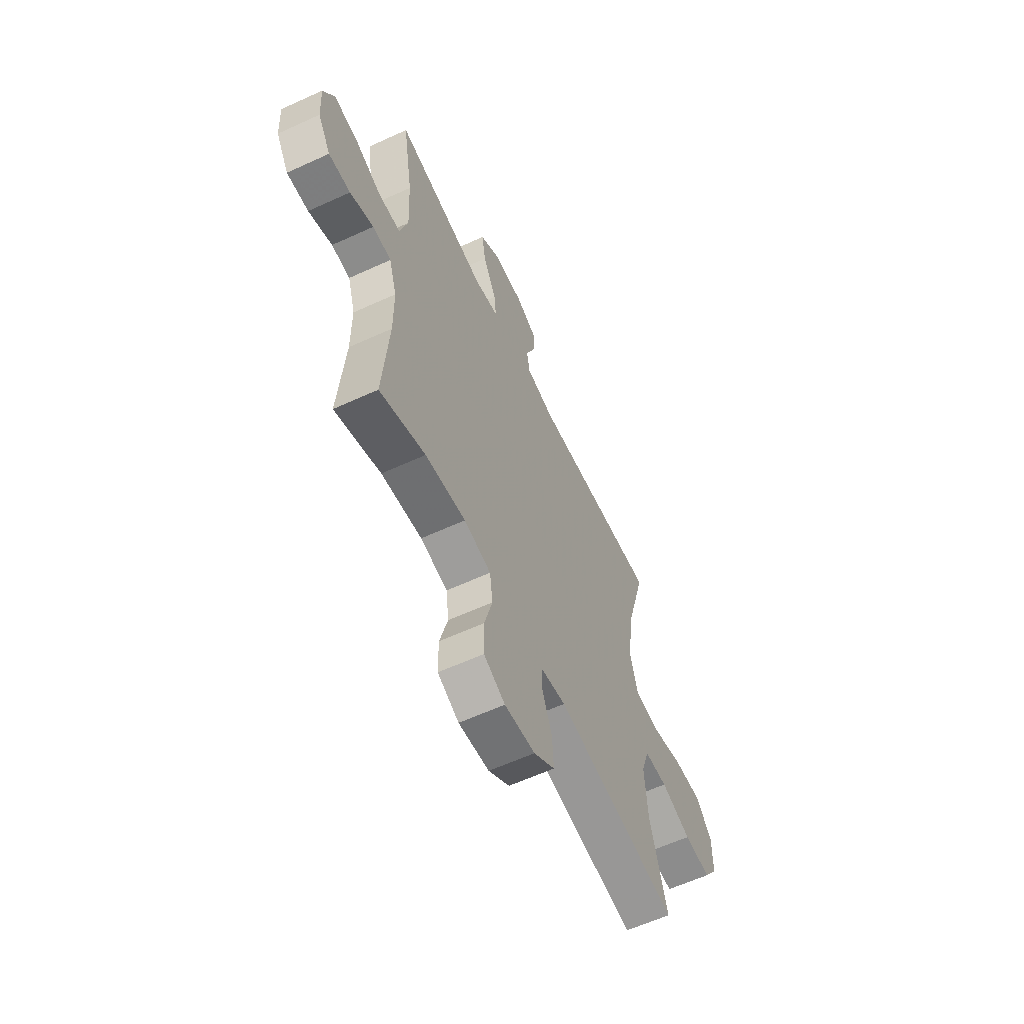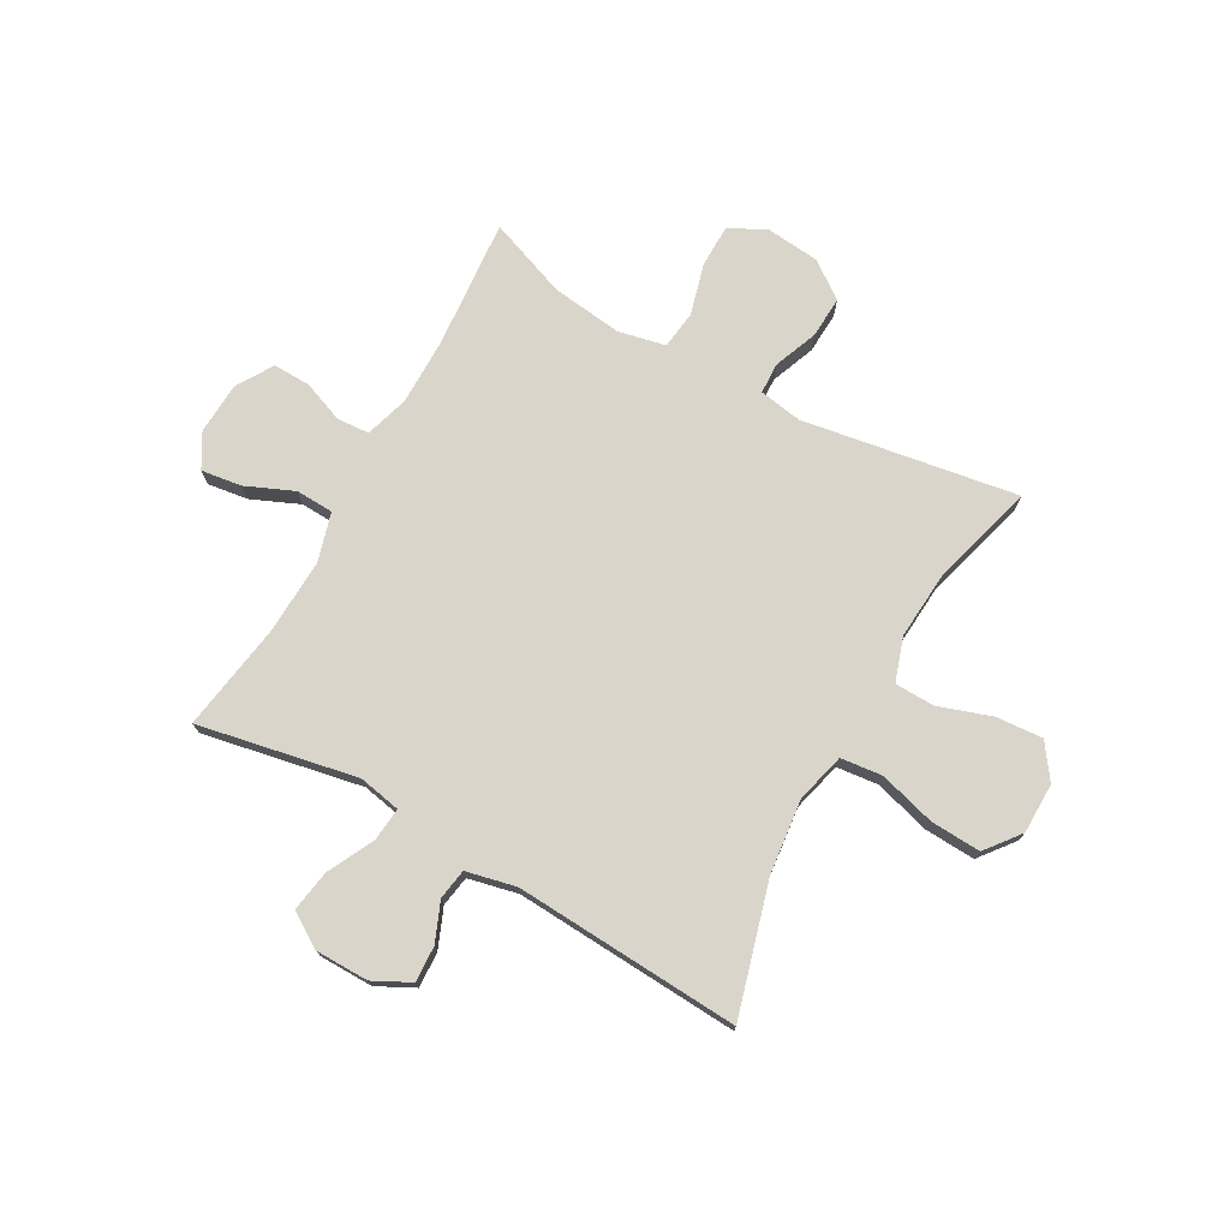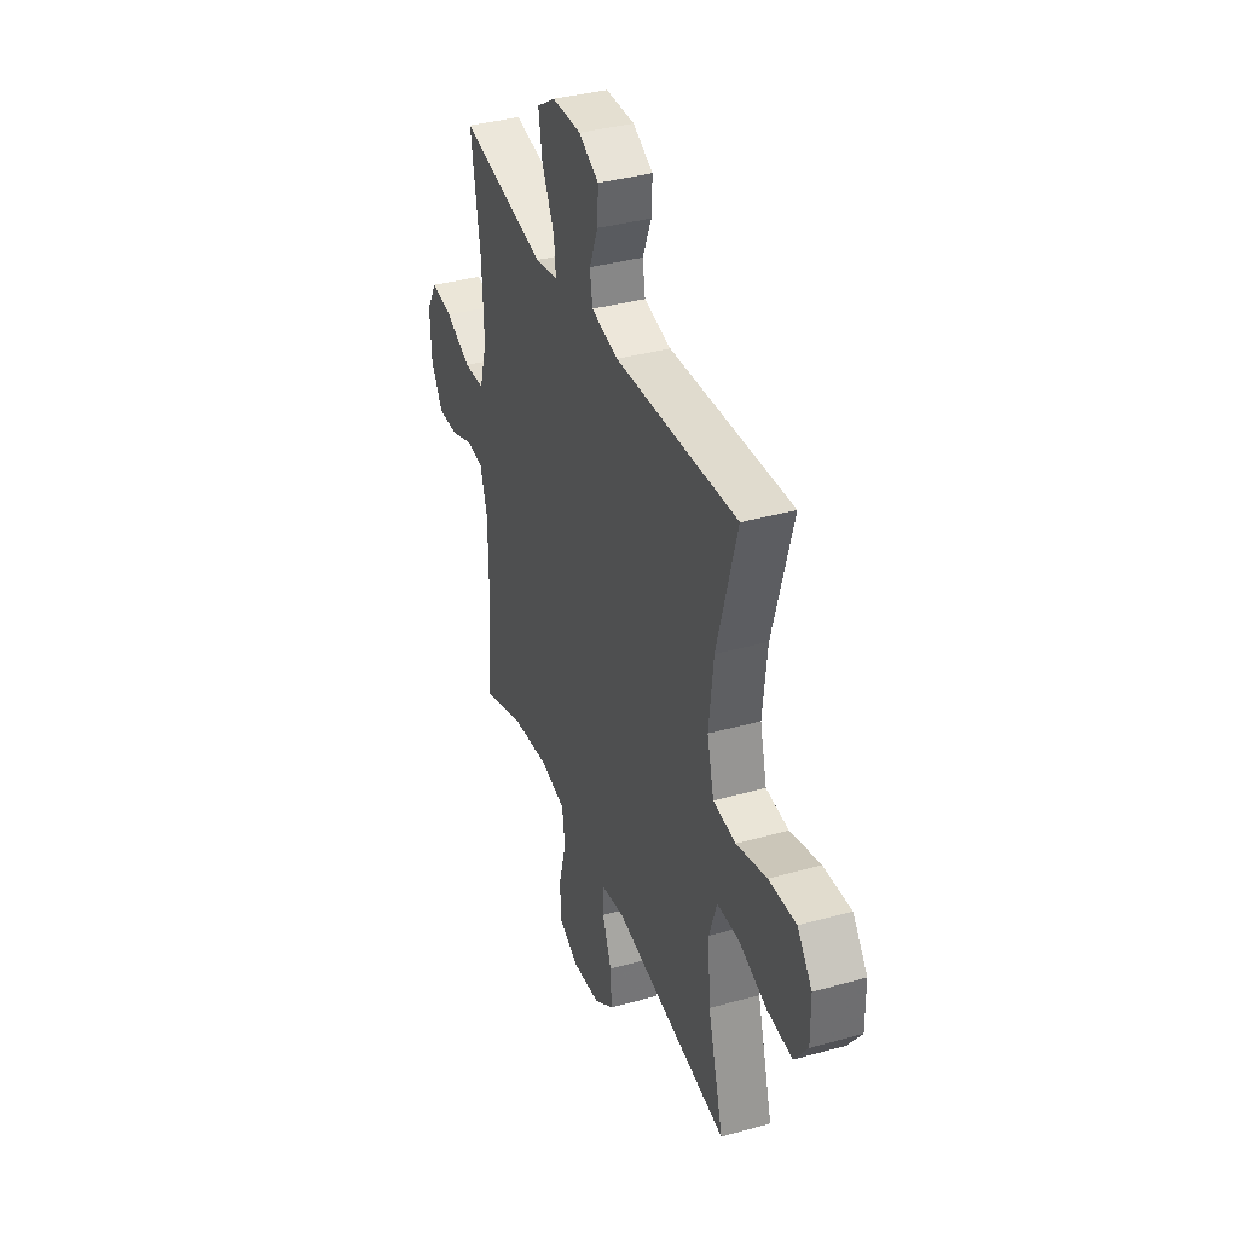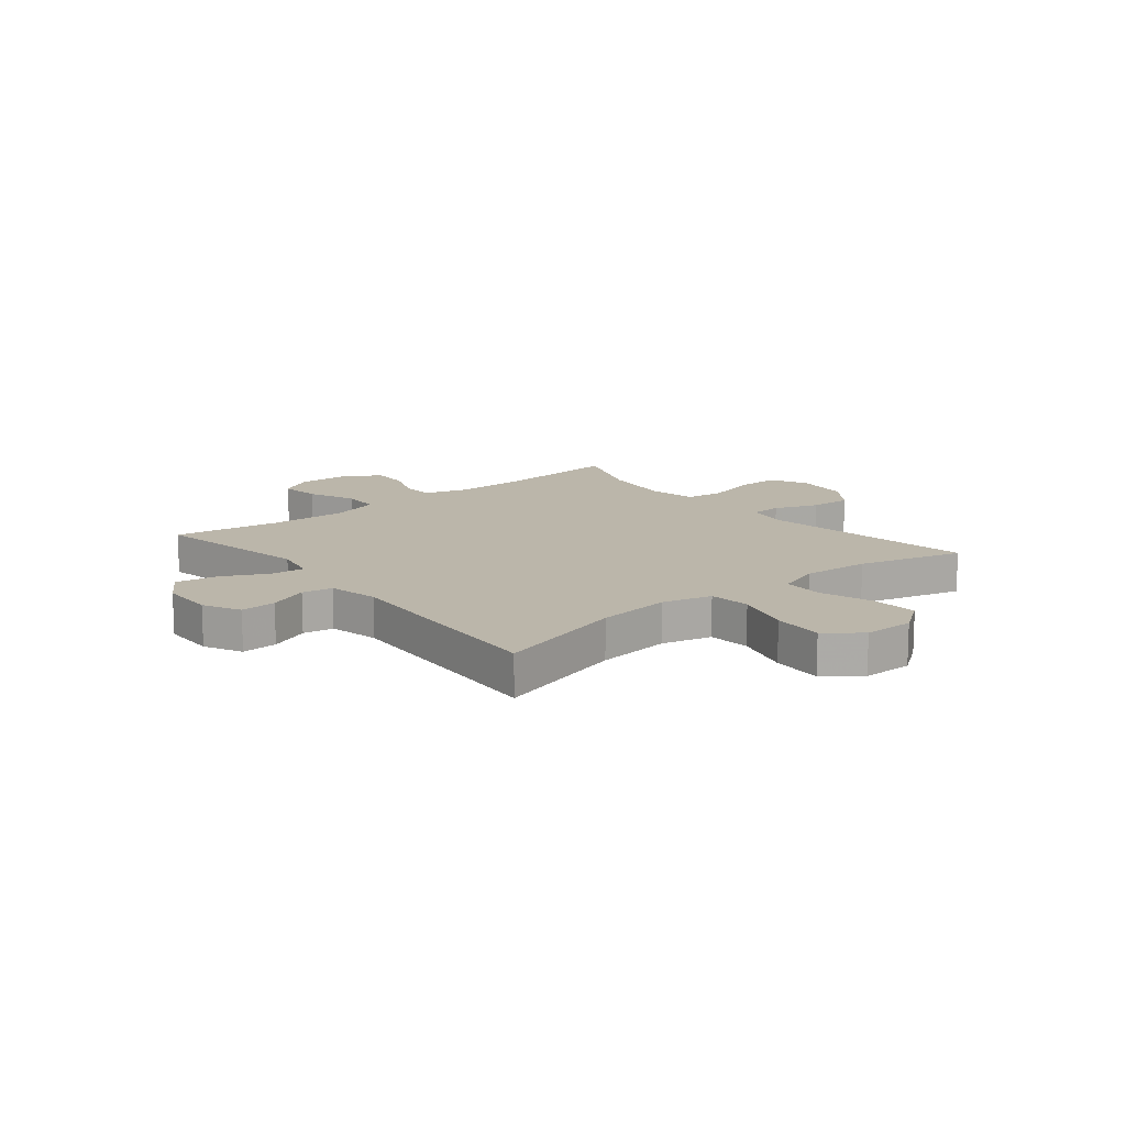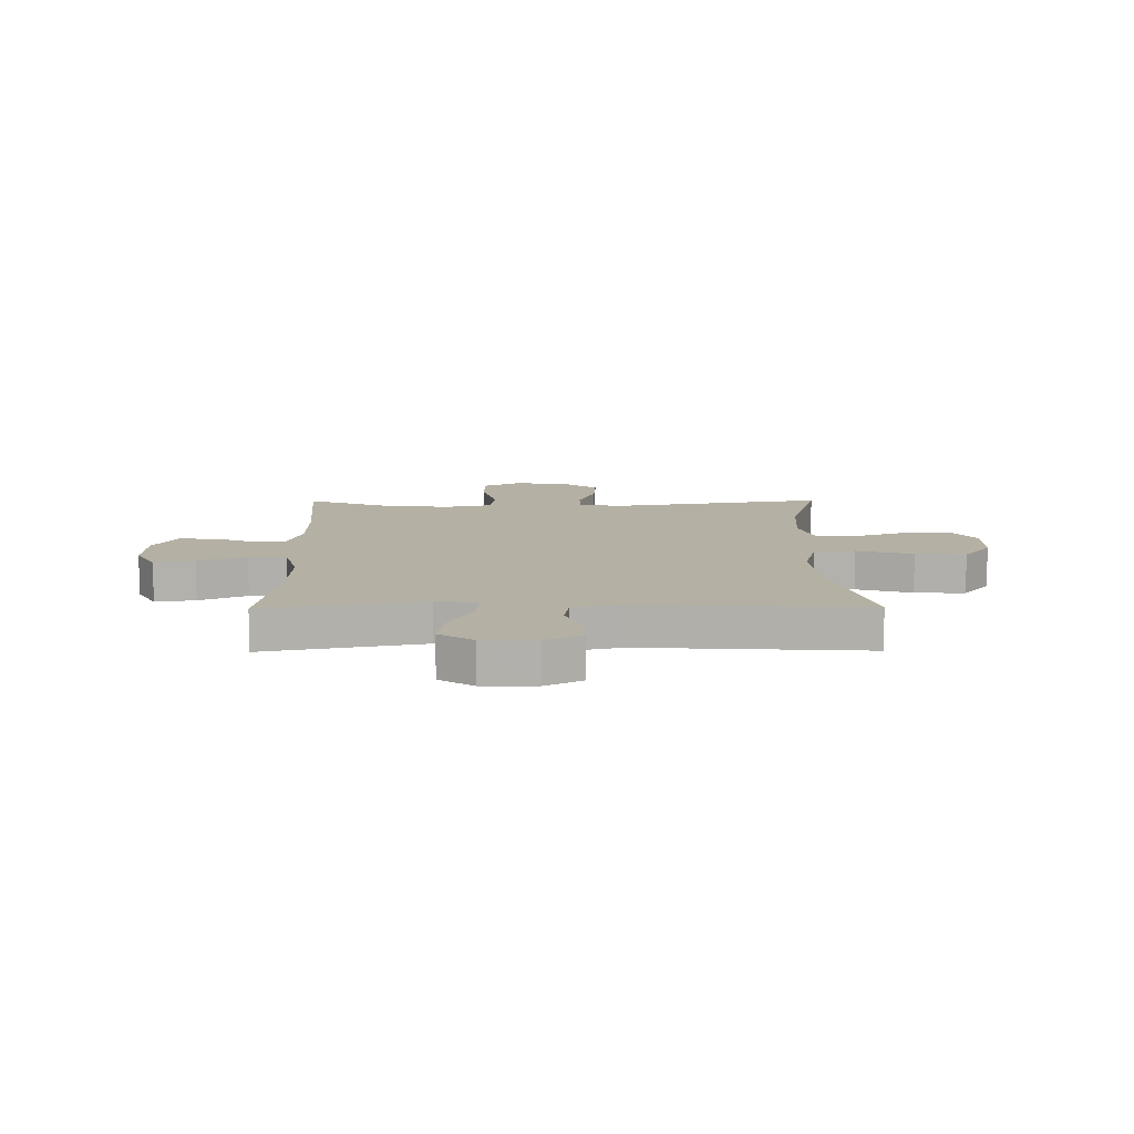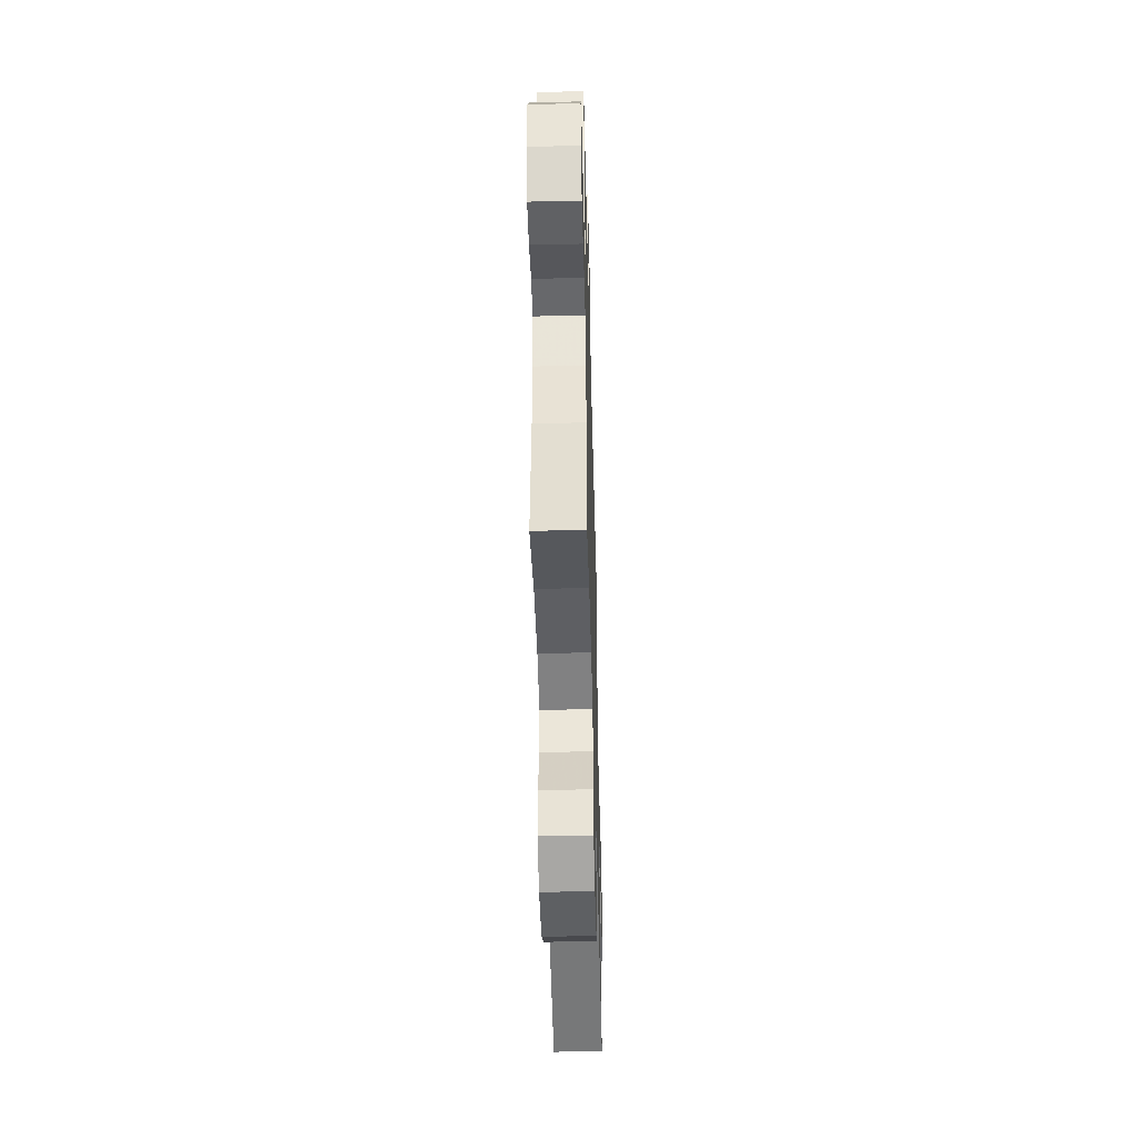
<metadata>
{"format":"obj","ext":"obj","renderer":"f3d","projection":"perspective","resolution":1024,"background":"white","views":[{"elev":-60.7,"azim":-64.9,"up":"+Z"},{"elev":74.3,"azim":29.1,"up":"+Y"},{"elev":37.3,"azim":70.1,"up":"+Z"},{"elev":14.0,"azim":50.7,"up":"+Y"},{"elev":11.4,"azim":-0.5,"up":"+Y"},{"elev":-48.5,"azim":-88.5,"up":"+Z"}]}
</metadata>
<code>
v 0.5 0.07 0.5
v 0.434 0.07 0.264
v 0.419 0.07 0.13
v 0.442 0.07 0.041
v 0.517 0.07 0.033
v 0.618 0.07 0.062
v 0.709 0.07 0.067
v 0.758 0.07 0.005
v 0.759 0.07 -0.086
v 0.715 0.07 -0.148
v 0.631 0.07 -0.142
v 0.536 0.07 -0.11
v 0.464 0.07 -0.112
v 0.438 0.07 -0.19
v 0.447 0.07 -0.311
v 0.5 0.07 -0.5
v 0.113 0.07 -0.439
v 0.036 0.07 -0.452
v 0.034 0.07 -0.508
v 0.065 0.07 -0.587
v 0.069 0.07 -0.662
v 0.003 0.07 -0.71
v -0.093 0.07 -0.72
v -0.16 0.07 -0.687
v -0.161 0.07 -0.609
v -0.136 0.07 -0.517
v -0.145 0.07 -0.448
v -0.23 0.07 -0.43
v -0.357 0.07 -0.446
v -0.5 0.07 -0.5
v -0.481 0.07 -0.267
v -0.481 0.07 -0.146
v -0.505 0.07 -0.068
v -0.563 0.07 -0.064
v -0.637 0.07 -0.093
v -0.705 0.07 -0.095
v -0.745 0.07 -0.029
v -0.75 0.07 0.064
v -0.715 0.07 0.125
v -0.642 0.07 0.115
v -0.556 0.07 0.078
v -0.488 0.07 0.081
v -0.463 0.07 0.169
v -0.469 0.07 0.305
v -0.5 0.07 0.5
v -0.214 0.07 0.445
v -0.138 0.07 0.46
v -0.144 0.07 0.52
v -0.186 0.07 0.604
v -0.198 0.07 0.678
v -0.136 0.07 0.718
v -0.04 0.07 0.719
v 0.027 0.07 0.685
v 0.024 0.07 0.621
v -0.005 0.07 0.55
v 0.004 0.07 0.495
v 0.094 0.07 0.475
v 0.5 0 0.5
v 0.434 0 0.264
v 0.419 0 0.13
v 0.442 0 0.041
v 0.517 0 0.033
v 0.618 0 0.062
v 0.709 0 0.067
v 0.758 0 0.005
v 0.759 0 -0.086
v 0.715 0 -0.148
v 0.631 0 -0.142
v 0.536 0 -0.11
v 0.464 0 -0.112
v 0.438 0 -0.19
v 0.447 0 -0.311
v 0.5 0 -0.5
v 0.113 0 -0.439
v 0.036 0 -0.452
v 0.034 0 -0.508
v 0.065 0 -0.587
v 0.069 0 -0.662
v 0.003 0 -0.71
v -0.093 0 -0.72
v -0.16 0 -0.687
v -0.161 0 -0.609
v -0.136 0 -0.517
v -0.145 0 -0.448
v -0.23 0 -0.43
v -0.357 0 -0.446
v -0.5 0 -0.5
v -0.481 0 -0.267
v -0.481 0 -0.146
v -0.505 0 -0.068
v -0.563 0 -0.064
v -0.637 0 -0.093
v -0.705 0 -0.095
v -0.745 0 -0.029
v -0.75 0 0.064
v -0.715 0 0.125
v -0.642 0 0.115
v -0.556 0 0.078
v -0.488 0 0.081
v -0.463 0 0.169
v -0.469 0 0.305
v -0.5 0 0.5
v -0.214 0 0.445
v -0.138 0 0.46
v -0.144 0 0.52
v -0.186 0 0.604
v -0.198 0 0.678
v -0.136 0 0.718
v -0.04 0 0.719
v 0.027 0 0.685
v 0.024 0 0.621
v -0.005 0 0.55
v 0.004 0 0.495
v 0.094 0 0.475
f 53 54 55
f 52 53 55
f 51 52 55
f 50 51 55
f 49 50 55
f 48 49 55
f 47 48 55 56
f 44 45 46
f 43 44 46 47
f 47 56 57
f 43 47 57
f 42 43 57
f 39 40 41
f 38 39 41
f 37 38 41
f 36 37 41
f 35 36 41
f 34 35 41
f 33 34 41 42
f 29 30 31
f 28 29 31 32
f 57 1 2
f 42 57 2
f 33 42 2
f 32 33 2
f 28 32 2
f 27 28 2
f 24 25 26
f 23 24 26
f 22 23 26
f 21 22 26
f 20 21 26
f 19 20 26
f 15 16 17
f 14 15 17 18
f 13 14 18
f 10 11 12
f 9 10 12
f 8 9 12
f 7 8 12
f 6 7 12
f 5 6 12
f 4 5 12 13
f 3 4 13 18
f 27 2 3 18
f 18 19 26 27
f 112 111 110
f 112 110 109
f 112 109 108
f 112 108 107
f 112 107 106
f 112 106 105
f 113 112 105 104
f 103 102 101
f 104 103 101 100
f 114 113 104
f 114 104 100
f 114 100 99
f 98 97 96
f 98 96 95
f 98 95 94
f 98 94 93
f 98 93 92
f 98 92 91
f 99 98 91 90
f 88 87 86
f 89 88 86 85
f 59 58 114
f 59 114 99
f 59 99 90
f 59 90 89
f 59 89 85
f 59 85 84
f 83 82 81
f 83 81 80
f 83 80 79
f 83 79 78
f 83 78 77
f 83 77 76
f 74 73 72
f 75 74 72 71
f 75 71 70
f 69 68 67
f 69 67 66
f 69 66 65
f 69 65 64
f 69 64 63
f 69 63 62
f 70 69 62 61
f 75 70 61 60
f 75 60 59 84
f 84 83 76 75
f 1 58 59 2
f 2 59 60 3
f 3 60 61 4
f 4 61 62 5
f 5 62 63 6
f 6 63 64 7
f 7 64 65 8
f 8 65 66 9
f 9 66 67 10
f 10 67 68 11
f 11 68 69 12
f 12 69 70 13
f 13 70 71 14
f 14 71 72 15
f 15 72 73 16
f 16 73 74 17
f 17 74 75 18
f 18 75 76 19
f 19 76 77 20
f 20 77 78 21
f 21 78 79 22
f 22 79 80 23
f 23 80 81 24
f 24 81 82 25
f 25 82 83 26
f 26 83 84 27
f 27 84 85 28
f 28 85 86 29
f 29 86 87 30
f 30 87 88 31
f 31 88 89 32
f 32 89 90 33
f 33 90 91 34
f 34 91 92 35
f 35 92 93 36
f 36 93 94 37
f 37 94 95 38
f 38 95 96 39
f 39 96 97 40
f 40 97 98 41
f 41 98 99 42
f 42 99 100 43
f 43 100 101 44
f 44 101 102 45
f 45 102 103 46
f 46 103 104 47
f 47 104 105 48
f 48 105 106 49
f 49 106 107 50
f 50 107 108 51
f 51 108 109 52
f 52 109 110 53
f 53 110 111 54
f 54 111 112 55
f 55 112 113 56
f 56 113 114 57
f 57 114 58 1

</code>
